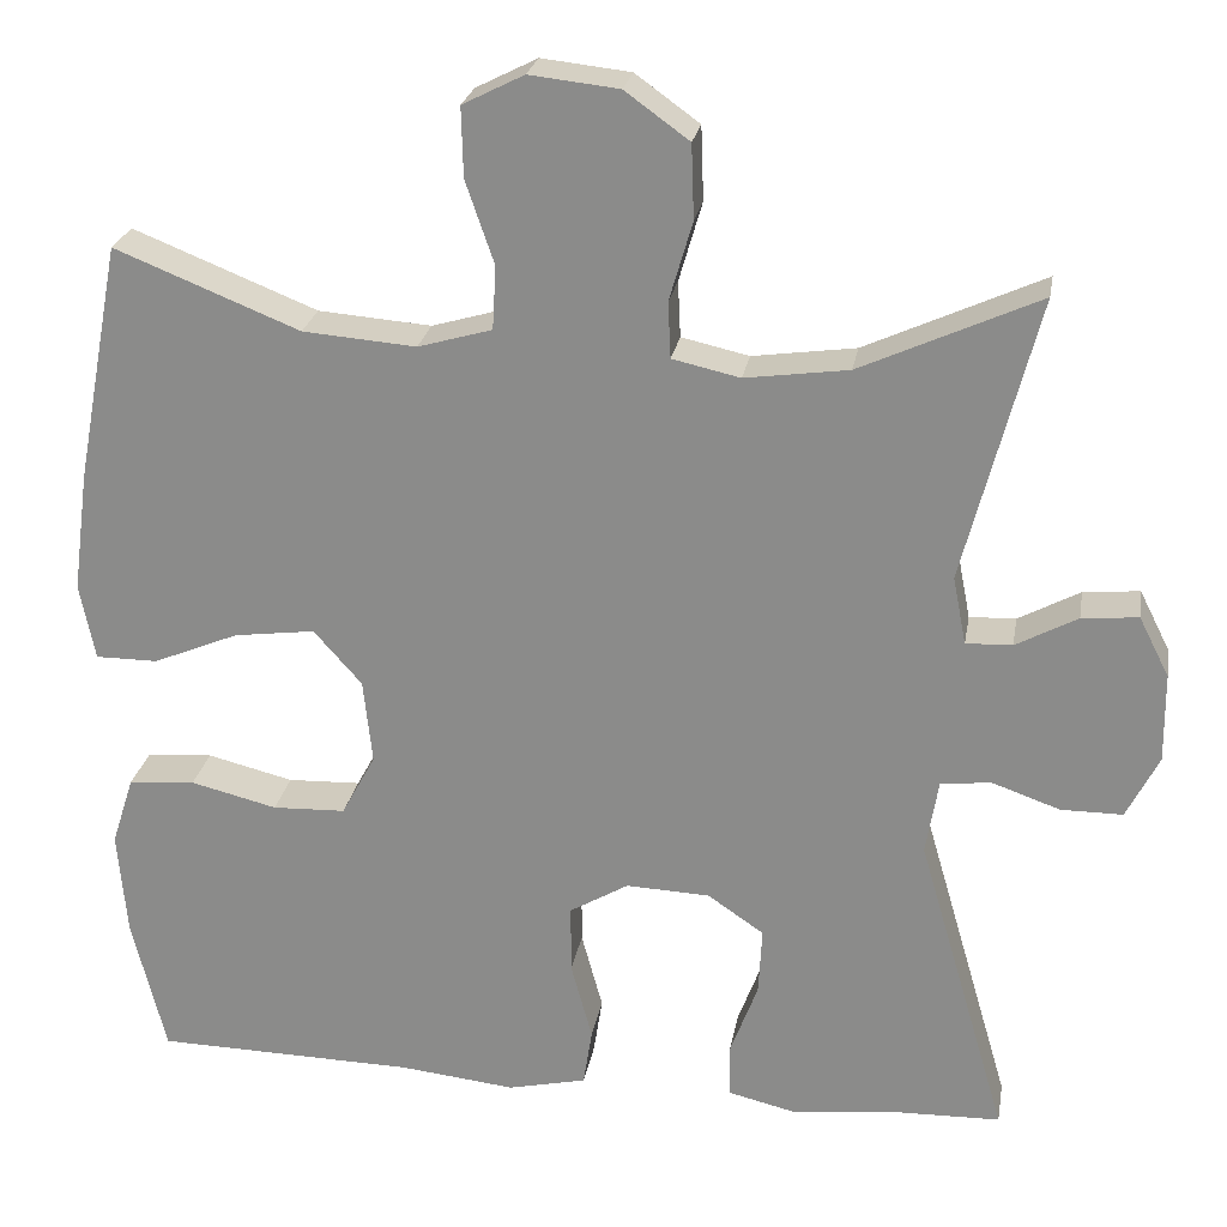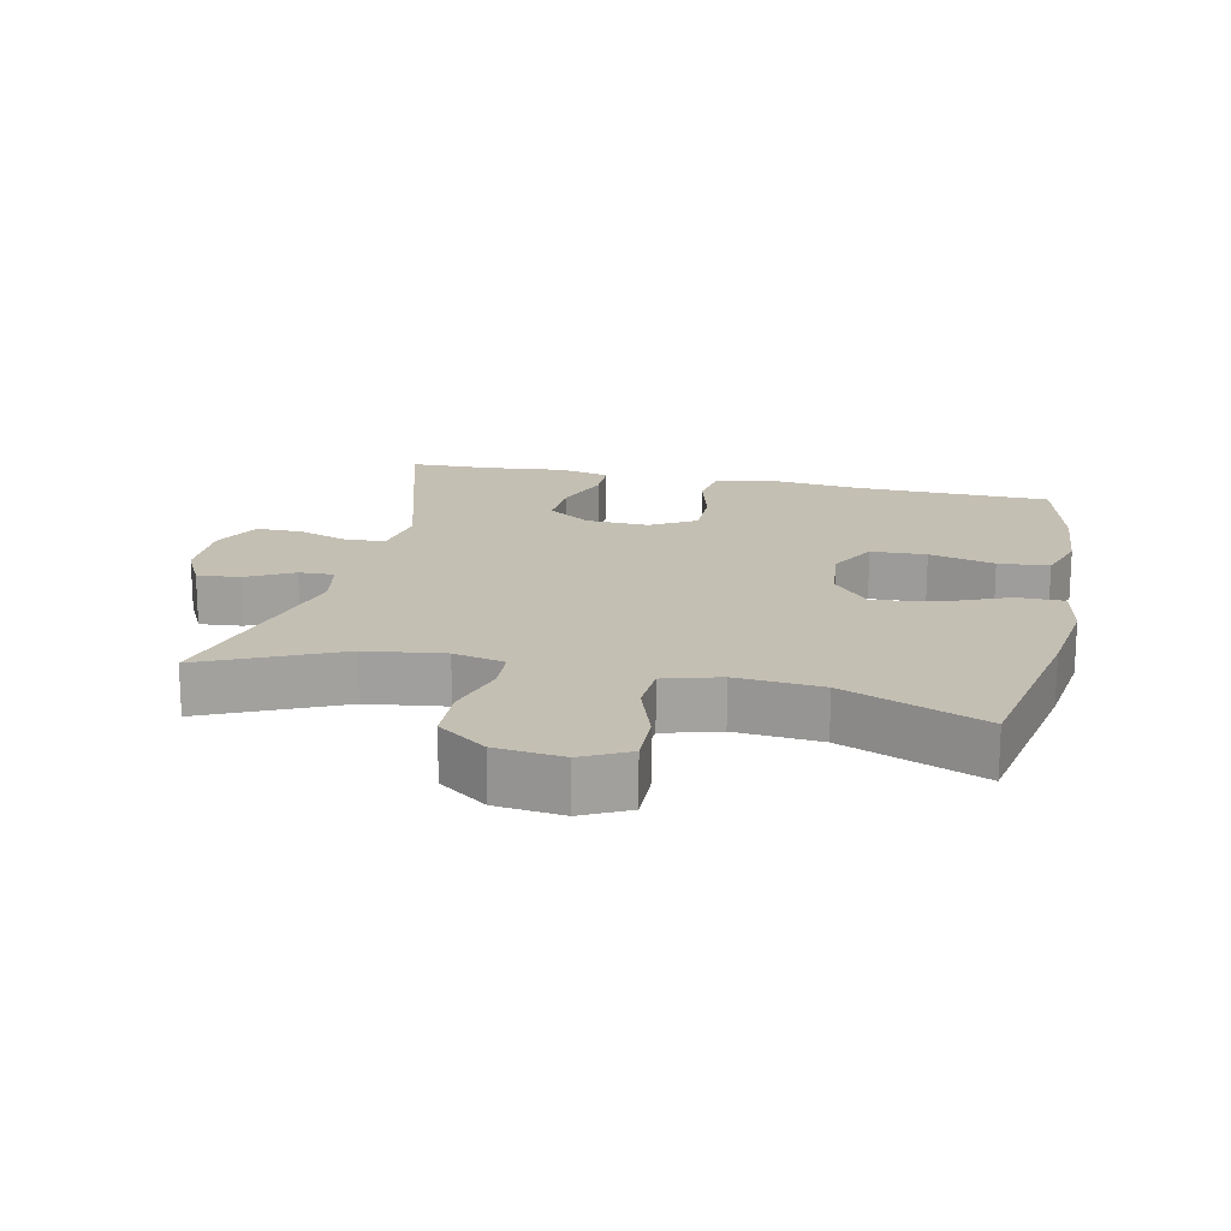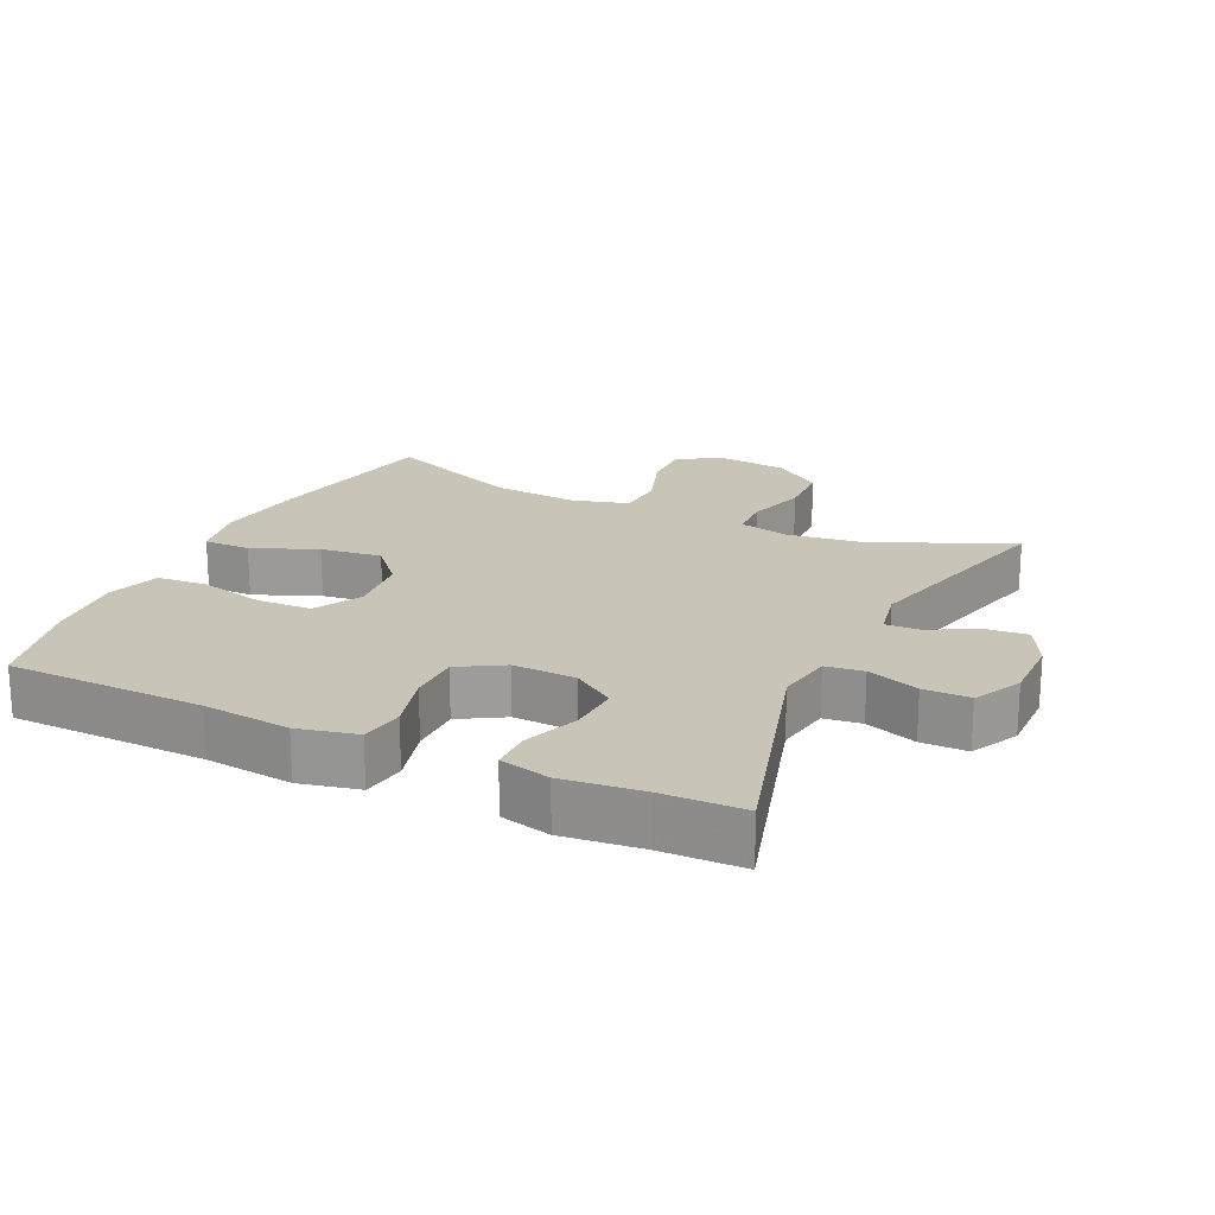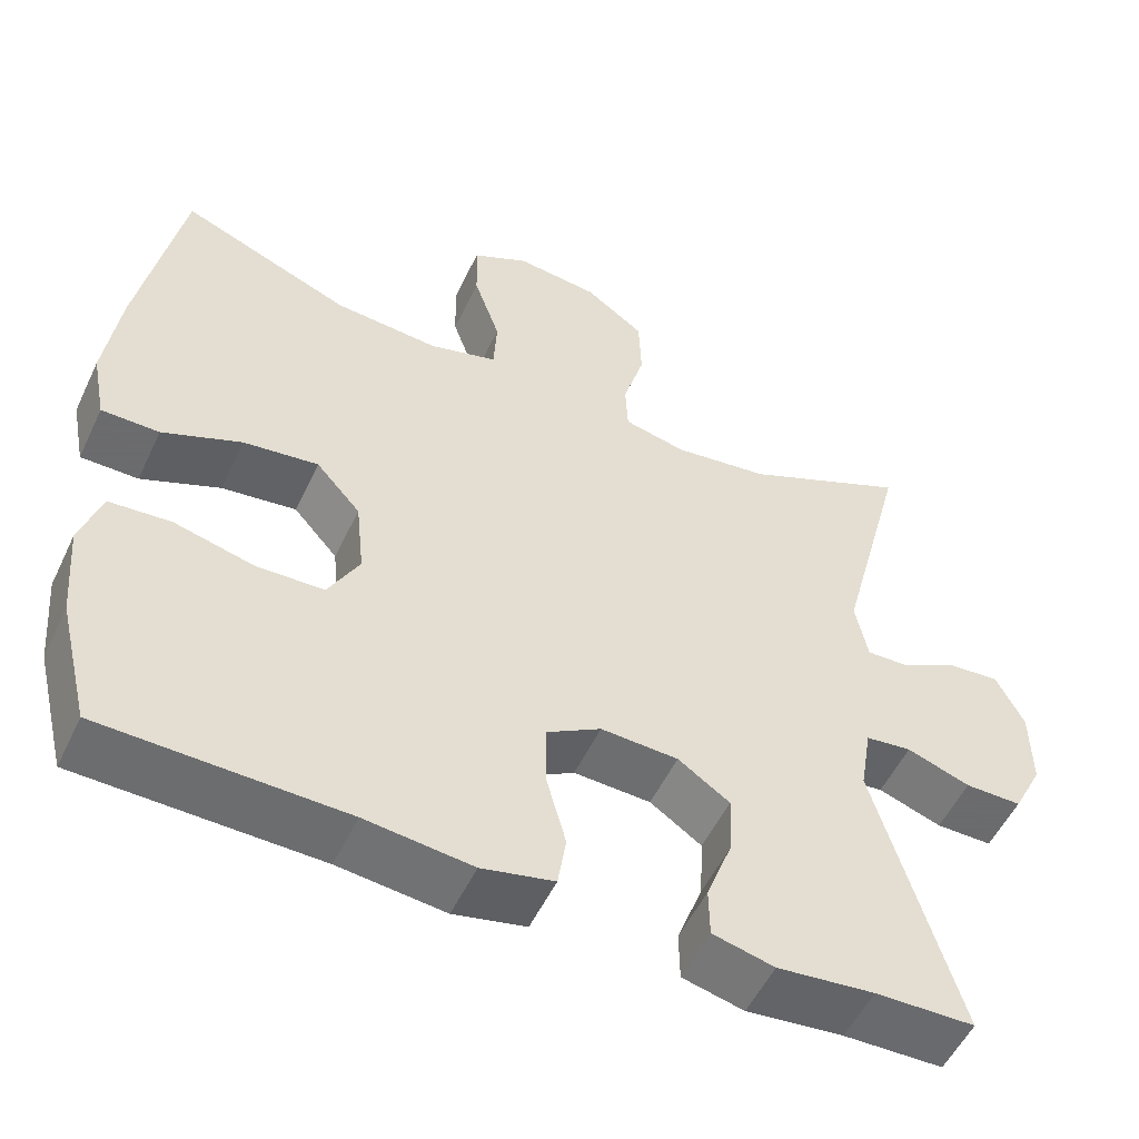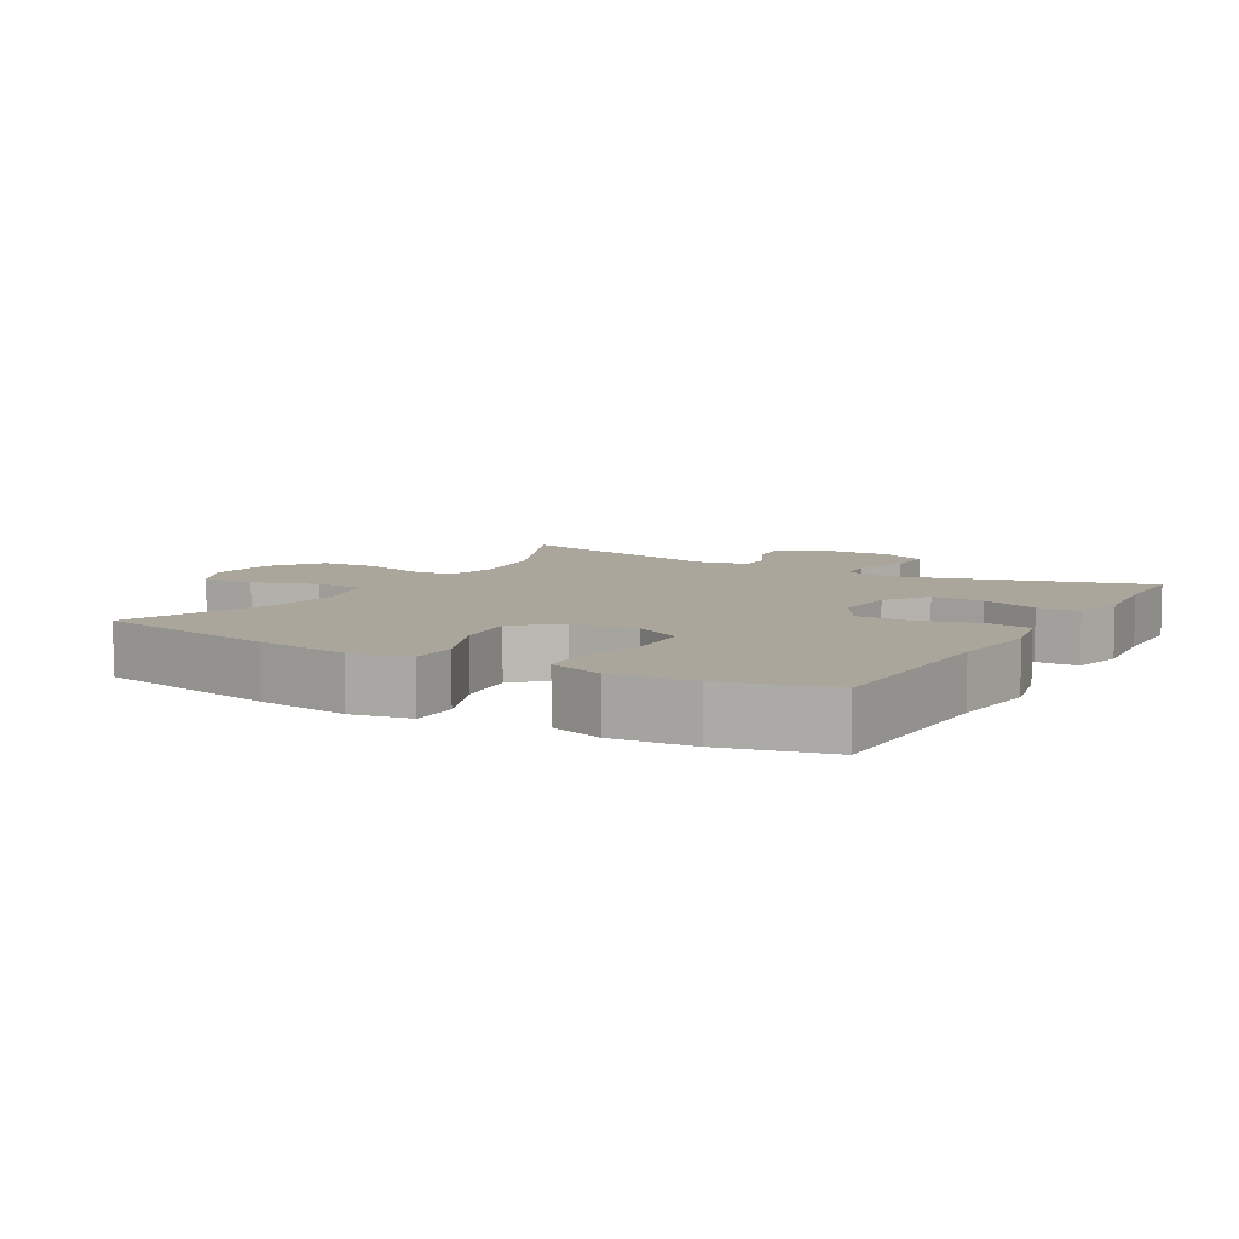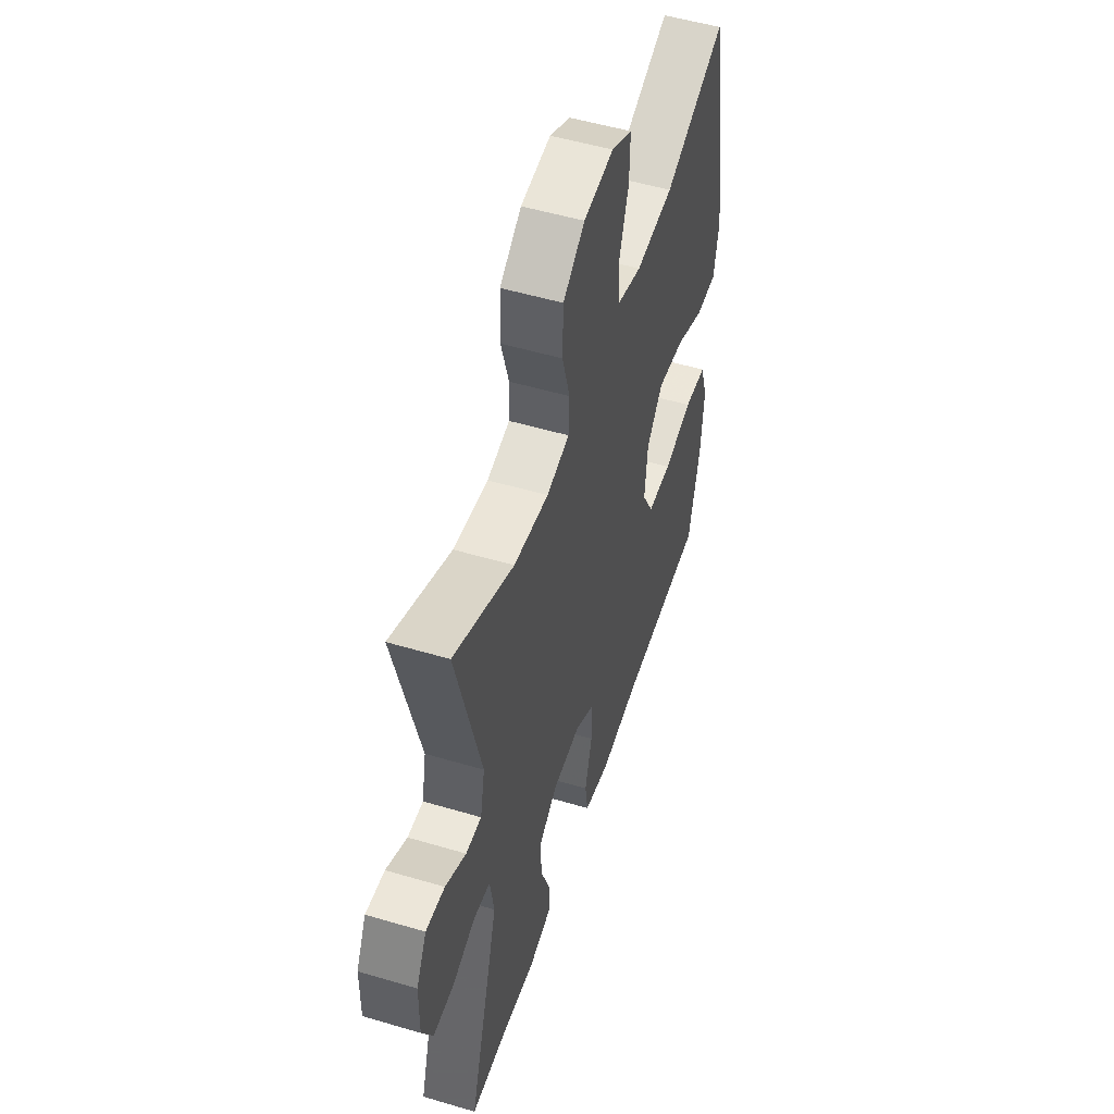
<metadata>
{"format":"obj","ext":"obj","renderer":"f3d","projection":"perspective","resolution":1024,"background":"white","views":[{"elev":24.4,"azim":-170.3,"up":"+Z"},{"elev":17.9,"azim":12.4,"up":"+Y"},{"elev":20.1,"azim":-154.6,"up":"+Y"},{"elev":-53.5,"azim":154.9,"up":"+Z"},{"elev":7.9,"azim":120.3,"up":"+Y"},{"elev":52.0,"azim":-72.2,"up":"+Z"}]}
</metadata>
<code>
v -0.5 0.07 -0.5
v -0.399 0.07 -0.153
v -0.413 0.07 -0.069
v -0.469 0.07 -0.062
v -0.546 0.07 -0.089
v -0.615 0.07 -0.089
v -0.651 0.07 -0.018
v -0.65 0.07 0.082
v -0.616 0.07 0.149
v -0.553 0.07 0.143
v -0.484 0.07 0.106
v -0.432 0.07 0.104
v -0.417 0.07 0.18
v -0.5 0.07 0.5
v -0.3 0.07 0.409
v -0.184 0.07 0.393
v -0.108 0.07 0.41
v -0.105 0.07 0.473
v -0.131 0.07 0.562
v -0.128 0.07 0.645
v -0.056 0.07 0.697
v 0.044 0.07 0.708
v 0.113 0.07 0.673
v 0.111 0.07 0.595
v 0.079 0.07 0.502
v 0.083 0.07 0.431
v 0.166 0.07 0.407
v 0.293 0.07 0.417
v 0.5 0.07 0.5
v 0.551 0.07 0.231
v 0.569 0.07 0.096
v 0.552 0.07 0.01
v 0.482 0.07 0.01
v 0.386 0.07 0.05
v 0.295 0.07 0.062
v 0.241 0.07 0.001
v 0.231 0.07 -0.094
v 0.269 0.07 -0.164
v 0.351 0.07 -0.167
v 0.448 0.07 -0.143
v 0.523 0.07 -0.149
v 0.548 0.07 -0.227
v 0.538 0.07 -0.346
v 0.5 0.07 -0.5
v 0.207 0.07 -0.506
v 0.077 0.07 -0.52
v -0.011 0.07 -0.5
v -0.021 0.07 -0.435
v 0.003 0.07 -0.347
v 0.003 0.07 -0.27
v -0.063 0.07 -0.231
v -0.157 0.07 -0.235
v -0.22 0.07 -0.278
v -0.216 0.07 -0.354
v -0.185 0.07 -0.437
v -0.186 0.07 -0.498
v -0.261 0.07 -0.516
v -0.379 0.07 -0.503
v -0.5 0 -0.5
v -0.399 0 -0.153
v -0.413 0 -0.069
v -0.469 0 -0.062
v -0.546 0 -0.089
v -0.615 0 -0.089
v -0.651 0 -0.018
v -0.65 0 0.082
v -0.616 0 0.149
v -0.553 0 0.143
v -0.484 0 0.106
v -0.432 0 0.104
v -0.417 0 0.18
v -0.5 0 0.5
v -0.3 0 0.409
v -0.184 0 0.393
v -0.108 0 0.41
v -0.105 0 0.473
v -0.131 0 0.562
v -0.128 0 0.645
v -0.056 0 0.697
v 0.044 0 0.708
v 0.113 0 0.673
v 0.111 0 0.595
v 0.079 0 0.502
v 0.083 0 0.431
v 0.166 0 0.407
v 0.293 0 0.417
v 0.5 0 0.5
v 0.551 0 0.231
v 0.569 0 0.096
v 0.552 0 0.01
v 0.482 0 0.01
v 0.386 0 0.05
v 0.295 0 0.062
v 0.241 0 0.001
v 0.231 0 -0.094
v 0.269 0 -0.164
v 0.351 0 -0.167
v 0.448 0 -0.143
v 0.523 0 -0.149
v 0.548 0 -0.227
v 0.538 0 -0.346
v 0.5 0 -0.5
v 0.207 0 -0.506
v 0.077 0 -0.52
v -0.011 0 -0.5
v -0.021 0 -0.435
v 0.003 0 -0.347
v 0.003 0 -0.27
v -0.063 0 -0.231
v -0.157 0 -0.235
v -0.22 0 -0.278
v -0.216 0 -0.354
v -0.185 0 -0.437
v -0.186 0 -0.498
v -0.261 0 -0.516
v -0.379 0 -0.503
f 55 56 57 58
f 54 55 58 1
f 53 54 1 2
f 52 53 2 3
f 51 52 3
f 46 47 48 49
f 45 46 49 50
f 44 45 50
f 43 44 50 51
f 39 40 41 42
f 38 39 42 43
f 31 32 33 34
f 31 34 35
f 28 29 30 31
f 27 28 31 35
f 26 27 35 36
f 22 23 24 25
f 22 25 26
f 21 22 26
f 18 19 20 21
f 17 18 21 26
f 16 17 26 36
f 13 14 15
f 12 13 15 16
f 8 9 10 11
f 8 11 12
f 7 8 12
f 4 5 6 7
f 3 4 7 12
f 38 43 51 3
f 12 16 36 37
f 3 12 37 38
f 116 115 114 113
f 59 116 113 112
f 60 59 112 111
f 61 60 111 110
f 61 110 109
f 107 106 105 104
f 108 107 104 103
f 108 103 102
f 109 108 102 101
f 100 99 98 97
f 101 100 97 96
f 92 91 90 89
f 93 92 89
f 89 88 87 86
f 93 89 86 85
f 94 93 85 84
f 83 82 81 80
f 84 83 80
f 84 80 79
f 79 78 77 76
f 84 79 76 75
f 94 84 75 74
f 73 72 71
f 74 73 71 70
f 69 68 67 66
f 70 69 66
f 70 66 65
f 65 64 63 62
f 70 65 62 61
f 61 109 101 96
f 95 94 74 70
f 96 95 70 61
f 1 59 60 2
f 2 60 61 3
f 3 61 62 4
f 4 62 63 5
f 5 63 64 6
f 6 64 65 7
f 7 65 66 8
f 8 66 67 9
f 9 67 68 10
f 10 68 69 11
f 11 69 70 12
f 12 70 71 13
f 13 71 72 14
f 14 72 73 15
f 15 73 74 16
f 16 74 75 17
f 17 75 76 18
f 18 76 77 19
f 19 77 78 20
f 20 78 79 21
f 21 79 80 22
f 22 80 81 23
f 23 81 82 24
f 24 82 83 25
f 25 83 84 26
f 26 84 85 27
f 27 85 86 28
f 28 86 87 29
f 29 87 88 30
f 30 88 89 31
f 31 89 90 32
f 32 90 91 33
f 33 91 92 34
f 34 92 93 35
f 35 93 94 36
f 36 94 95 37
f 37 95 96 38
f 38 96 97 39
f 39 97 98 40
f 40 98 99 41
f 41 99 100 42
f 42 100 101 43
f 43 101 102 44
f 44 102 103 45
f 45 103 104 46
f 46 104 105 47
f 47 105 106 48
f 48 106 107 49
f 49 107 108 50
f 50 108 109 51
f 51 109 110 52
f 52 110 111 53
f 53 111 112 54
f 54 112 113 55
f 55 113 114 56
f 56 114 115 57
f 57 115 116 58
f 58 116 59 1

</code>
